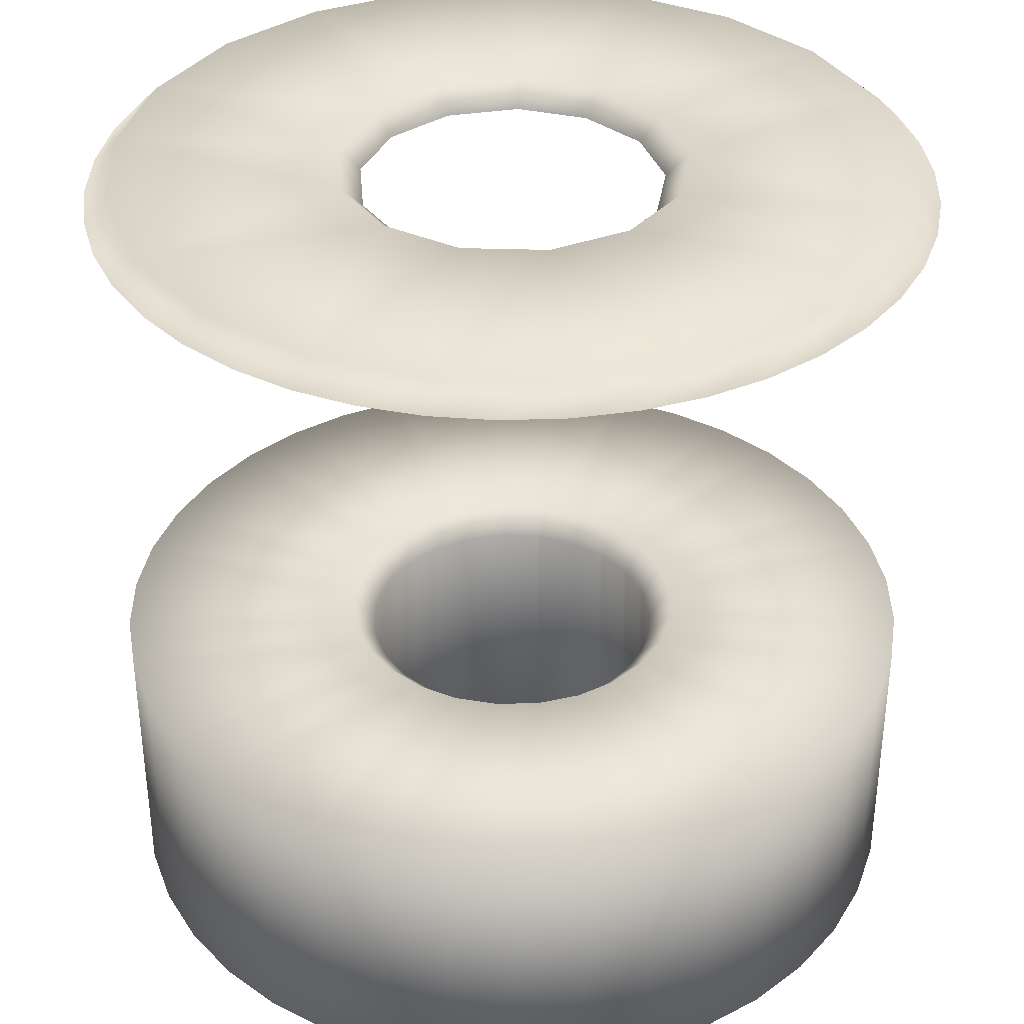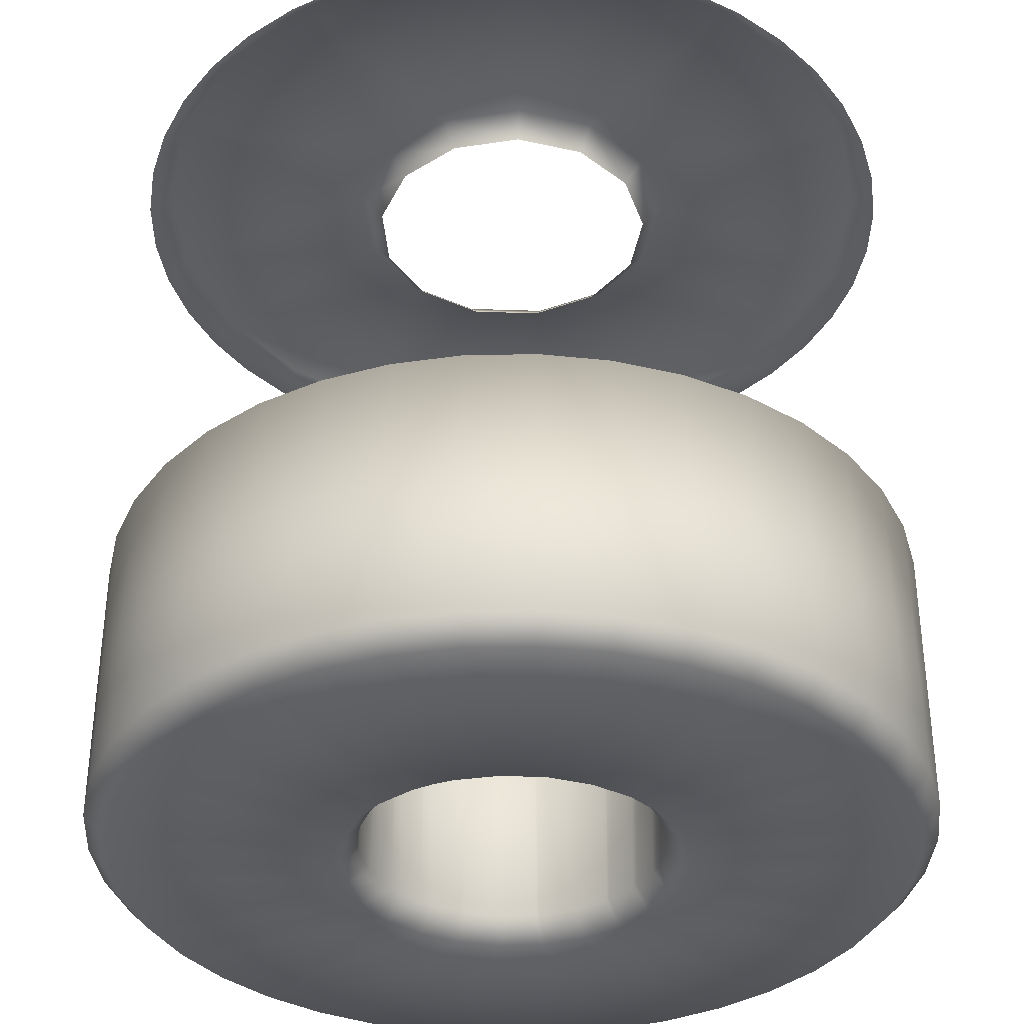
<metadata>
{"format":"obj","ext":"obj","renderer":"f3d","projection":"perspective","resolution":1024,"background":"white","views":[{"elev":36.2,"azim":-111.9,"up":"+Y"},{"elev":-35.7,"azim":-19.9,"up":"+Y"}]}
</metadata>
<code>
v -0.1296 0.0057 -0.003677
v -0.1303 0.0057 -0.004232
v -0.1291 0.0057 -0.003022
v -0.131 0.0057 -0.004672
v -0.1286 0.0057 -0.002284
v -0.1318 0.0057 -0.004984
v -0.1283 0.0057 -0.001484
v -0.1327 0.0057 -0.00516
v -0.1281 0.0057 -0.0006432
v -0.1335 0.0057 -0.005196
v -0.1281 0.0057 0.0002149
v -0.1344 0.0057 -0.005089
v -0.1282 0.0057 0.001067
v -0.1317 0.0057 -0.001626
v -0.1321 0.0057 -0.00198
v -0.1313 0.0057 -0.001171
v -0.1352 0.0057 -0.004844
v -0.1285 0.0057 0.00189
v -0.1327 0.0057 -0.002209
v -0.1311 0.0057 -0.0006417
v -0.1332 0.0057 -0.002299
v -0.131 0.0057 -7.22e-05
v -0.136 0.0057 -0.004467
v -0.1288 0.0057 0.002662
v -0.1338 0.0057 -0.002245
v -0.1311 0.0057 0.0005017
v -0.1343 0.0057 -0.002049
v -0.1313 0.0057 0.001044
v -0.1367 0.0057 -0.003968
v -0.1293 0.0057 0.003361
v -0.1348 0.0057 -0.001725
v -0.1316 0.0057 0.001521
v -0.1373 0.0057 -0.003361
v -0.1299 0.0057 0.003968
v -0.1352 0.0057 -0.001293
v -0.132 0.0057 0.001902
v -0.1355 0.0057 -0.0007791
v -0.1325 0.0057 0.002164
v -0.1378 0.0057 -0.002662
v -0.1306 0.0057 0.004467
v -0.1356 0.0057 -0.0002165
v -0.1331 0.0057 0.00229
v -0.1356 0.0057 0.0003598
v -0.1337 0.0057 0.002272
v -0.1381 0.0057 -0.00189
v -0.1314 0.0057 0.004844
v -0.1354 0.0057 0.0009134
v -0.1342 0.0057 0.002111
v -0.1351 0.0057 0.00141
v -0.1347 0.0057 0.001817
v -0.1349 0.0057 0.001626
v -0.1384 0.0057 -0.001067
v -0.1322 0.0057 0.005089
v -0.1385 0.0057 -0.0002149
v -0.1331 0.0057 0.005196
v -0.1385 0.0057 0.0006432
v -0.1339 0.0057 0.00516
v -0.1383 0.0057 0.001484
v -0.1348 0.0057 0.004984
v -0.138 0.0057 0.002284
v -0.1356 0.0057 0.004672
v -0.1375 0.0057 0.003022
v -0.1363 0.0057 0.004232
v -0.137 0.0057 0.003677
v -0.1294 0.006 -0.003889
v -0.1301 0.006 -0.004476
v -0.1288 0.006 -0.003196
v -0.1309 0.006 -0.004941
v -0.1284 0.006 -0.002416
v -0.1317 0.006 -0.005271
v -0.128 0.006 -0.001569
v -0.1326 0.006 -0.005458
v -0.1278 0.006 -0.0006803
v -0.1335 0.006 -0.005495
v -0.1278 0.006 0.0002273
v -0.1344 0.006 -0.005383
v -0.1279 0.006 0.001129
v -0.1353 0.006 -0.005124
v -0.1282 0.006 0.001999
v -0.1319 0.006 -0.001414
v -0.1323 0.006 -0.001721
v -0.1316 0.006 -0.001018
v -0.1323 0.006 -0.001743
v -0.1316 0.006 -0.0009802
v -0.1327 0.006 -0.001921
v -0.1314 0.006 -0.000558
v -0.1328 0.006 -0.001943
v -0.1314 0.006 -0.0004735
v -0.1332 0.006 -0.001999
v -0.1313 0.006 -6.28e-05
v -0.1334 0.006 -0.001999
v -0.1313 0.006 6.83e-05
v -0.1361 0.006 -0.004725
v -0.1286 0.006 0.002815
v -0.1337 0.006 -0.001952
v -0.1313 0.006 0.0004363
v -0.1339 0.006 -0.001906
v -0.1314 0.006 0.000605
v -0.1342 0.006 -0.001782
v -0.1315 0.006 0.000908
v -0.1369 0.006 -0.004197
v -0.1291 0.006 0.003555
v -0.1344 0.006 -0.001672
v -0.1316 0.006 0.001097
v -0.1346 0.006 -0.0015
v -0.1318 0.006 0.001323
v -0.1348 0.006 -0.001314
v -0.132 0.006 0.001507
v -0.135 0.006 -0.001124
v -0.1322 0.006 0.001654
v -0.1375 0.006 -0.003555
v -0.1297 0.006 0.004197
v -0.1351 0.006 -0.000859
v -0.1324 0.006 0.001806
v -0.1352 0.006 -0.0006775
v -0.1326 0.006 0.001882
v -0.1353 0.006 -0.0003398
v -0.133 0.006 0.001971
v -0.1353 0.006 -0.0001882
v -0.1331 0.006 0.001991
v -0.138 0.006 -0.002815
v -0.1305 0.006 0.004725
v -0.1353 0.006 0.0002045
v -0.1335 0.006 0.001989
v -0.1353 0.006 0.0003129
v -0.1336 0.006 0.001975
v -0.1352 0.006 0.0007337
v -0.134 0.006 0.001861
v -0.1351 0.006 0.0007943
v -0.1341 0.006 0.001835
v -0.1349 0.006 0.001208
v -0.1345 0.006 0.001594
v -0.1349 0.006 0.001226
v -0.1345 0.006 0.00158
v -0.1347 0.006 0.001414
v -0.1384 0.006 -0.001999
v -0.1313 0.006 0.005124
v -0.1387 0.006 -0.001129
v -0.1322 0.006 0.005383
v -0.1388 0.006 -0.0002273
v -0.1331 0.006 0.005495
v -0.1388 0.006 0.0006803
v -0.134 0.006 0.005458
v -0.1386 0.006 0.001569
v -0.1349 0.006 0.005271
v -0.1382 0.006 0.002416
v -0.1357 0.006 0.004941
v -0.1378 0.006 0.003196
v -0.1365 0.006 0.004476
v -0.1372 0.006 0.003889
v -0.1319 0.0094 -0.001414
v -0.1321 0.0094 -0.00158
v -0.1317 0.0094 -0.001226
v -0.1323 0.0094 -0.001743
v -0.1316 0.0094 -0.0009802
v -0.1325 0.0094 -0.001835
v -0.1315 0.0094 -0.0007943
v -0.1328 0.0094 -0.001943
v -0.1314 0.0094 -0.0004735
v -0.133 0.0094 -0.001975
v -0.1313 0.0094 -0.0003129
v -0.1334 0.0094 -0.001999
v -0.1313 0.0094 6.83e-05
v -0.1335 0.0094 -0.001991
v -0.1313 0.0094 0.0001882
v -0.1339 0.0094 -0.001906
v -0.1314 0.0094 0.000605
v -0.134 0.0094 -0.001882
v -0.1314 0.0094 0.0006775
v -0.1344 0.0094 -0.001672
v -0.1316 0.0094 0.001097
v -0.1344 0.0094 -0.001654
v -0.1316 0.0094 0.001124
v -0.1348 0.0094 -0.001323
v -0.132 0.0094 0.0015
v -0.1348 0.0094 -0.001314
v -0.132 0.0094 0.001507
v -0.1351 0.0094 -0.000908
v -0.1324 0.0094 0.001782
v -0.1351 0.0094 -0.000859
v -0.1324 0.0094 0.001806
v -0.1353 0.0094 -0.0004363
v -0.1329 0.0094 0.001952
v -0.1353 0.0094 -0.0003398
v -0.133 0.0094 0.001971
v -0.1353 0.0094 6.28e-05
v -0.1334 0.0094 0.001999
v -0.1353 0.0094 0.0002045
v -0.1335 0.0094 0.001989
v -0.1352 0.0094 0.000558
v -0.1339 0.0094 0.001921
v -0.1352 0.0094 0.0007337
v -0.134 0.0094 0.001861
v -0.135 0.0094 0.001018
v -0.1343 0.0094 0.001721
v -0.1349 0.0094 0.001208
v -0.1345 0.0094 0.001594
v -0.1347 0.0094 0.001414
v -0.1294 0.0097 -0.003889
v -0.1301 0.0097 -0.004476
v -0.1288 0.0097 -0.003196
v -0.1309 0.0097 -0.004941
v -0.1284 0.0097 -0.002416
v -0.1317 0.0097 -0.005271
v -0.128 0.0097 -0.001569
v -0.1326 0.0097 -0.005458
v -0.1278 0.0097 -0.0006803
v -0.1335 0.0097 -0.005495
v -0.1278 0.0097 0.0002273
v -0.1344 0.0097 -0.005383
v -0.1279 0.0097 0.001129
v -0.1319 0.0097 -0.001817
v -0.1315 0.0097 -0.00141
v -0.1353 0.0097 -0.005124
v -0.1282 0.0097 0.001999
v -0.1324 0.0097 -0.002111
v -0.1312 0.0097 -0.0009134
v -0.1329 0.0097 -0.002272
v -0.131 0.0097 -0.0003598
v -0.1335 0.0097 -0.00229
v -0.131 0.0097 0.0002164
v -0.1361 0.0097 -0.004725
v -0.1286 0.0097 0.002815
v -0.1341 0.0097 -0.002164
v -0.1311 0.0097 0.0007791
v -0.1369 0.0097 -0.004197
v -0.1291 0.0097 0.003555
v -0.1346 0.0097 -0.001902
v -0.1314 0.0097 0.001293
v -0.135 0.0097 -0.001521
v -0.1318 0.0097 0.001725
v -0.1375 0.0097 -0.003555
v -0.1297 0.0097 0.004197
v -0.1353 0.0097 -0.001044
v -0.1323 0.0097 0.002049
v -0.1355 0.0097 -0.0005017
v -0.1328 0.0097 0.002245
v -0.138 0.0097 -0.002815
v -0.1305 0.0097 0.004725
v -0.1356 0.0097 7.22e-05
v -0.1334 0.0097 0.002299
v -0.1355 0.0097 0.0006417
v -0.1339 0.0097 0.002209
v -0.1384 0.0097 -0.001999
v -0.1313 0.0097 0.005124
v -0.1353 0.0097 0.001171
v -0.1345 0.0097 0.00198
v -0.1349 0.0097 0.001626
v -0.1387 0.0097 -0.001129
v -0.1322 0.0097 0.005383
v -0.1388 0.0097 -0.0002273
v -0.1331 0.0097 0.005495
v -0.1388 0.0097 0.0006803
v -0.134 0.0097 0.005458
v -0.1386 0.0097 0.001569
v -0.1349 0.0097 0.005271
v -0.1382 0.0097 0.002416
v -0.1357 0.0097 0.004941
v -0.1378 0.0097 0.003196
v -0.1365 0.0097 0.004476
v -0.1372 0.0097 0.003889
v -0.1294 0.0166 -0.003889
v -0.13 0.0166 -0.004425
v -0.1289 0.0166 -0.003266
v -0.1307 0.0166 -0.004863
v -0.1284 0.0166 -0.00257
v -0.1315 0.0166 -0.005191
v -0.1281 0.0166 -0.001816
v -0.1323 0.0166 -0.005404
v -0.1279 0.0166 -0.001022
v -0.1331 0.0166 -0.005496
v -0.1278 0.0166 -0.0002057
v -0.1339 0.0166 -0.005465
v -0.1278 0.0166 0.0006158
v -0.1347 0.0166 -0.005313
v -0.128 0.0166 0.001424
v -0.1355 0.0166 -0.005041
v -0.1283 0.0166 0.002199
v -0.1323 0.0166 -0.001712
v -0.1316 0.0166 -0.001035
v -0.1332 0.0166 -0.001996
v -0.1313 0.0166 -0.0001208
v -0.1362 0.0166 -0.004657
v -0.1286 0.0166 0.002926
v -0.1341 0.0166 -0.001824
v -0.1315 0.0166 0.0008208
v -0.1369 0.0166 -0.004169
v -0.1291 0.0166 0.003588
v -0.1349 0.0166 -0.001233
v -0.1321 0.0166 0.001574
v -0.1375 0.0166 -0.003588
v -0.1297 0.0166 0.004169
v -0.1353 0.0166 -0.0003605
v -0.1329 0.0166 0.001967
v -0.138 0.0166 -0.002926
v -0.1304 0.0166 0.004657
v -0.1352 0.0166 0.000595
v -0.1339 0.0166 0.001909
v -0.1347 0.0166 0.001414
v -0.1383 0.0166 -0.002199
v -0.1311 0.0166 0.005041
v -0.1386 0.0166 -0.001424
v -0.1319 0.0166 0.005313
v -0.1388 0.0166 -0.0006158
v -0.1327 0.0166 0.005465
v -0.1388 0.0166 0.0002056
v -0.1335 0.0166 0.005496
v -0.1387 0.0166 0.001022
v -0.1343 0.0166 0.005404
v -0.1385 0.0166 0.001816
v -0.1351 0.0166 0.005191
v -0.1382 0.0166 0.00257
v -0.1359 0.0166 0.004863
v -0.1377 0.0166 0.003266
v -0.1366 0.0166 0.004425
v -0.1372 0.0166 0.003889
v -0.1296 0.0169 -0.003677
v -0.1309 0.0169 -0.004597
v -0.1287 0.0169 -0.00243
v -0.1323 0.0169 -0.005109
v -0.1282 0.0169 -0.0009667
v -0.1339 0.0169 -0.005167
v -0.1281 0.0169 0.0005822
v -0.1321 0.0169 -0.001968
v -0.1313 0.0169 -0.00119
v -0.1354 0.0169 -0.004766
v -0.1285 0.0169 0.002079
v -0.1332 0.0169 -0.002296
v -0.131 0.0169 -0.0001389
v -0.1342 0.0169 -0.002097
v -0.1312 0.0169 0.0009439
v -0.1367 0.0169 -0.003941
v -0.1294 0.0169 0.003392
v -0.1351 0.0169 -0.001419
v -0.1319 0.0169 0.001811
v -0.1377 0.0169 -0.002767
v -0.1305 0.0169 0.004403
v -0.1356 0.0169 -0.0004146
v -0.1329 0.0169 0.002262
v -0.1355 0.0169 0.0006843
v -0.134 0.0169 0.002196
v -0.1349 0.0169 0.001626
v -0.1383 0.0169 -0.001346
v -0.132 0.0169 0.005023
v -0.1385 0.0169 0.0001944
v -0.1335 0.0169 0.005196
v -0.1382 0.0169 0.001717
v -0.135 0.0169 0.004908
v -0.1375 0.0169 0.003088
v -0.1364 0.0169 0.004184
v -0.137 0.0169 0.003677
f 67 3 1
f 65 67 1
f 2 65 1
f 14 2 1
f 3 14 1
f 14 15 2
f 15 4 2
f 66 65 2
f 4 66 2
f 16 14 3
f 5 16 3
f 69 5 3
f 67 69 3
f 15 6 4
f 68 66 4
f 6 68 4
f 20 16 5
f 7 20 5
f 71 7 5
f 69 71 5
f 19 8 6
f 15 19 6
f 70 68 6
f 8 70 6
f 9 20 7
f 73 9 7
f 71 73 7
f 19 21 8
f 21 10 8
f 72 70 8
f 10 72 8
f 22 20 9
f 11 22 9
f 75 11 9
f 73 75 9
f 21 12 10
f 74 72 10
f 12 74 10
f 26 22 11
f 13 26 11
f 77 13 11
f 75 77 11
f 25 17 12
f 21 25 12
f 76 74 12
f 17 76 12
f 18 26 13
f 79 18 13
f 77 79 13
f 16 82 14
f 82 80 14
f 80 15 14
f 83 19 15
f 80 81 15
f 81 83 15
f 20 86 16
f 86 84 16
f 84 82 16
f 25 27 17
f 27 23 17
f 78 76 17
f 23 78 17
f 28 26 18
f 24 28 18
f 94 24 18
f 79 94 18
f 83 85 19
f 85 87 19
f 87 21 19
f 22 90 20
f 90 88 20
f 88 86 20
f 87 89 21
f 89 91 21
f 91 25 21
f 26 96 22
f 96 92 22
f 92 90 22
f 27 29 23
f 93 78 23
f 29 93 23
f 32 28 24
f 30 32 24
f 102 30 24
f 94 102 24
f 91 95 25
f 95 97 25
f 97 27 25
f 28 100 26
f 100 98 26
f 98 96 26
f 31 29 27
f 97 99 27
f 99 103 27
f 103 31 27
f 32 106 28
f 106 104 28
f 104 100 28
f 31 33 29
f 101 93 29
f 33 101 29
f 34 32 30
f 112 34 30
f 102 112 30
f 35 33 31
f 103 105 31
f 105 35 31
f 34 36 32
f 36 108 32
f 108 106 32
f 35 39 33
f 111 101 33
f 39 111 33
f 40 36 34
f 122 40 34
f 112 122 34
f 37 45 35
f 45 39 35
f 105 107 35
f 107 109 35
f 109 37 35
f 40 38 36
f 38 114 36
f 114 110 36
f 110 108 36
f 41 52 37
f 52 45 37
f 109 113 37
f 113 115 37
f 115 41 37
f 53 42 38
f 40 46 38
f 46 53 38
f 42 118 38
f 118 116 38
f 116 114 38
f 121 111 39
f 45 121 39
f 137 46 40
f 122 137 40
f 43 56 41
f 56 54 41
f 54 52 41
f 115 117 41
f 117 119 41
f 119 43 41
f 53 55 42
f 55 44 42
f 44 124 42
f 124 120 42
f 120 118 42
f 47 58 43
f 58 56 43
f 119 123 43
f 123 125 43
f 125 47 43
f 59 48 44
f 55 57 44
f 57 59 44
f 48 128 44
f 128 126 44
f 126 124 44
f 136 121 45
f 52 136 45
f 139 53 46
f 137 139 46
f 49 62 47
f 62 60 47
f 60 58 47
f 125 127 47
f 127 129 47
f 129 49 47
f 59 61 48
f 61 50 48
f 50 132 48
f 132 130 48
f 130 128 48
f 51 64 49
f 64 62 49
f 129 131 49
f 131 133 49
f 133 51 49
f 61 63 50
f 63 51 50
f 51 135 50
f 135 134 50
f 134 132 50
f 63 64 51
f 133 135 51
f 138 136 52
f 54 138 52
f 141 55 53
f 139 141 53
f 140 138 54
f 56 140 54
f 143 57 55
f 141 143 55
f 142 140 56
f 58 142 56
f 145 59 57
f 143 145 57
f 144 142 58
f 60 144 58
f 147 61 59
f 145 147 59
f 146 144 60
f 62 146 60
f 149 63 61
f 147 149 61
f 148 146 62
f 64 148 62
f 149 150 63
f 150 64 63
f 150 148 64
f 201 67 65
f 66 199 65
f 199 201 65
f 68 200 66
f 200 199 66
f 201 203 67
f 203 69 67
f 70 202 68
f 202 200 68
f 203 205 69
f 205 71 69
f 72 204 70
f 204 202 70
f 205 207 71
f 207 73 71
f 74 206 72
f 206 204 72
f 207 209 73
f 209 75 73
f 76 208 74
f 208 206 74
f 209 211 75
f 211 77 75
f 78 210 76
f 210 208 76
f 211 215 77
f 215 79 77
f 93 214 78
f 214 210 78
f 215 223 79
f 223 94 79
f 82 153 80
f 153 151 80
f 151 152 80
f 152 81 80
f 152 154 81
f 154 83 81
f 84 155 82
f 155 153 82
f 154 156 83
f 156 85 83
f 86 157 84
f 157 155 84
f 156 158 85
f 158 87 85
f 88 159 86
f 159 157 86
f 158 160 87
f 160 89 87
f 90 161 88
f 161 159 88
f 160 162 89
f 162 91 89
f 92 163 90
f 163 161 90
f 162 164 91
f 164 95 91
f 96 165 92
f 165 163 92
f 101 222 93
f 222 214 93
f 223 227 94
f 227 102 94
f 164 166 95
f 166 97 95
f 98 167 96
f 167 165 96
f 166 168 97
f 168 99 97
f 100 169 98
f 169 167 98
f 168 170 99
f 170 103 99
f 104 171 100
f 171 169 100
f 111 226 101
f 226 222 101
f 227 233 102
f 233 112 102
f 170 172 103
f 172 105 103
f 106 175 104
f 175 173 104
f 173 171 104
f 172 174 105
f 174 107 105
f 177 175 106
f 108 177 106
f 174 176 107
f 176 109 107
f 110 177 108
f 176 178 109
f 178 113 109
f 179 177 110
f 114 179 110
f 121 232 111
f 232 226 111
f 233 239 112
f 239 122 112
f 178 180 113
f 180 115 113
f 181 179 114
f 116 181 114
f 180 182 115
f 182 117 115
f 183 181 116
f 118 183 116
f 182 184 117
f 184 119 117
f 185 183 118
f 120 185 118
f 184 186 119
f 186 123 119
f 187 185 120
f 124 187 120
f 136 238 121
f 238 232 121
f 239 245 122
f 245 137 122
f 186 188 123
f 188 125 123
f 189 187 124
f 126 189 124
f 188 190 125
f 190 127 125
f 191 189 126
f 128 191 126
f 190 192 127
f 192 129 127
f 193 191 128
f 130 193 128
f 192 194 129
f 194 131 129
f 195 193 130
f 132 195 130
f 194 196 131
f 196 133 131
f 197 195 132
f 134 197 132
f 196 198 133
f 198 135 133
f 198 197 134
f 135 198 134
f 138 244 136
f 244 238 136
f 245 250 137
f 250 139 137
f 140 249 138
f 249 244 138
f 250 252 139
f 252 141 139
f 142 251 140
f 251 249 140
f 252 254 141
f 254 143 141
f 144 253 142
f 253 251 142
f 254 256 143
f 256 145 143
f 146 255 144
f 255 253 144
f 256 258 145
f 258 147 145
f 148 257 146
f 257 255 146
f 258 260 147
f 260 149 147
f 150 259 148
f 259 257 148
f 260 261 149
f 261 150 149
f 261 259 150
f 212 152 151
f 213 212 151
f 153 213 151
f 212 154 152
f 217 213 153
f 155 217 153
f 216 156 154
f 212 216 154
f 157 217 155
f 216 158 156
f 219 217 157
f 159 219 157
f 218 160 158
f 216 218 158
f 161 219 159
f 218 162 160
f 221 219 161
f 163 221 161
f 220 164 162
f 218 220 162
f 165 221 163
f 220 166 164
f 225 221 165
f 167 225 165
f 224 168 166
f 220 224 166
f 169 225 167
f 224 170 168
f 229 225 169
f 171 229 169
f 228 172 170
f 224 228 170
f 173 229 171
f 228 174 172
f 231 229 173
f 175 231 173
f 230 176 174
f 228 230 174
f 177 231 175
f 230 178 176
f 235 231 177
f 179 235 177
f 234 180 178
f 230 234 178
f 181 235 179
f 234 182 180
f 237 235 181
f 183 237 181
f 236 184 182
f 234 236 182
f 185 237 183
f 236 186 184
f 241 237 185
f 187 241 185
f 240 188 186
f 236 240 186
f 189 241 187
f 240 190 188
f 243 241 189
f 191 243 189
f 242 192 190
f 240 242 190
f 193 243 191
f 242 194 192
f 247 243 193
f 195 247 193
f 242 246 194
f 246 196 194
f 197 247 195
f 246 198 196
f 248 247 197
f 198 248 197
f 246 248 198
f 212 213 199
f 200 212 199
f 213 201 199
f 216 212 200
f 202 216 200
f 213 203 201
f 204 216 202
f 217 205 203
f 213 217 203
f 218 216 204
f 206 218 204
f 217 219 205
f 219 207 205
f 220 218 206
f 208 220 206
f 219 209 207
f 210 220 208
f 221 211 209
f 219 221 209
f 224 220 210
f 214 224 210
f 221 225 211
f 225 215 211
f 228 224 214
f 222 228 214
f 225 223 215
f 226 228 222
f 229 227 223
f 225 229 223
f 230 228 226
f 232 230 226
f 229 231 227
f 231 233 227
f 232 234 230
f 235 239 231
f 239 233 231
f 238 234 232
f 238 244 234
f 244 236 234
f 237 245 235
f 245 239 235
f 244 249 236
f 249 240 236
f 241 252 237
f 252 250 237
f 250 245 237
f 253 242 240
f 249 251 240
f 251 253 240
f 243 254 241
f 254 252 241
f 253 255 242
f 255 246 242
f 247 258 243
f 258 256 243
f 256 254 243
f 259 248 246
f 255 257 246
f 257 259 246
f 248 260 247
f 260 258 247
f 259 261 248
f 261 260 248
f 317 264 262
f 318 317 262
f 263 318 262
f 265 318 263
f 319 266 264
f 317 319 264
f 267 318 265
f 319 268 266
f 320 318 267
f 269 320 267
f 321 270 268
f 319 321 268
f 271 320 269
f 321 272 270
f 322 320 271
f 273 322 271
f 323 274 272
f 321 323 272
f 326 322 273
f 275 326 273
f 323 276 274
f 277 326 275
f 323 278 276
f 332 326 277
f 283 332 277
f 327 284 278
f 323 327 278
f 280 325 279
f 325 324 279
f 324 281 279
f 282 329 280
f 329 325 280
f 324 328 281
f 328 285 281
f 286 331 282
f 331 329 282
f 287 332 283
f 327 288 284
f 328 330 285
f 330 289 285
f 290 335 286
f 335 331 286
f 336 332 287
f 291 336 287
f 333 292 288
f 327 333 288
f 330 334 289
f 334 293 289
f 294 339 290
f 339 335 290
f 295 336 291
f 333 296 292
f 334 338 293
f 338 297 293
f 298 341 294
f 341 339 294
f 343 336 295
f 300 343 295
f 337 301 296
f 333 337 296
f 338 340 297
f 340 299 297
f 299 342 298
f 342 341 298
f 340 342 299
f 302 343 300
f 337 303 301
f 345 343 302
f 304 345 302
f 344 305 303
f 337 344 303
f 306 345 304
f 344 307 305
f 347 345 306
f 308 347 306
f 346 309 307
f 344 346 307
f 310 347 308
f 348 311 309
f 346 348 309
f 349 347 310
f 312 349 310
f 348 313 311
f 314 349 312
f 348 315 313
f 351 349 314
f 316 351 314
f 350 316 315
f 348 350 315
f 350 351 316
f 324 325 317
f 318 324 317
f 325 319 317
f 328 324 318
f 320 328 318
f 325 321 319
f 322 328 320
f 329 323 321
f 325 329 321
f 330 328 322
f 326 330 322
f 329 331 323
f 331 327 323
f 332 330 326
f 331 333 327
f 332 334 330
f 335 333 331
f 336 334 332
f 335 337 333
f 336 338 334
f 339 344 335
f 344 337 335
f 343 338 336
f 345 340 338
f 343 345 338
f 341 346 339
f 346 344 339
f 349 342 340
f 345 347 340
f 347 349 340
f 342 350 341
f 350 348 341
f 348 346 341
f 349 351 342
f 351 350 342

</code>
